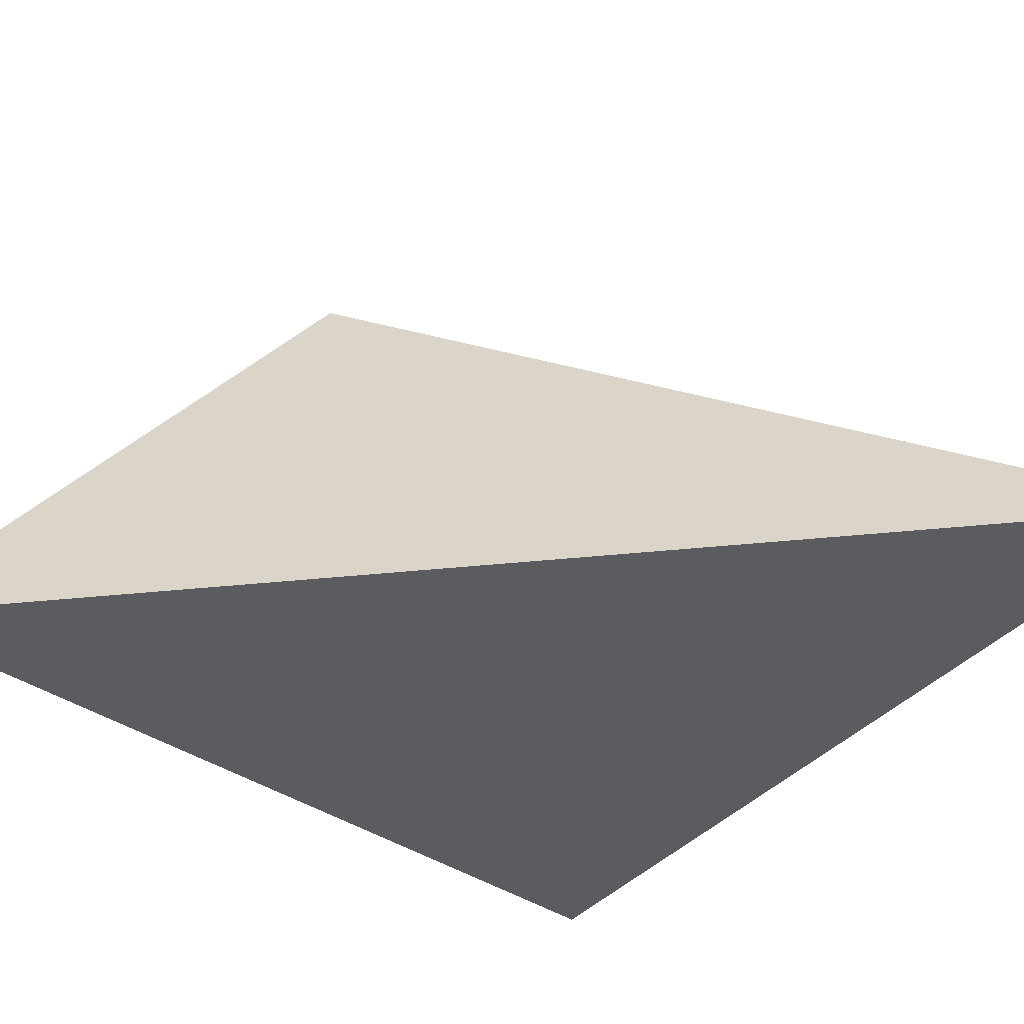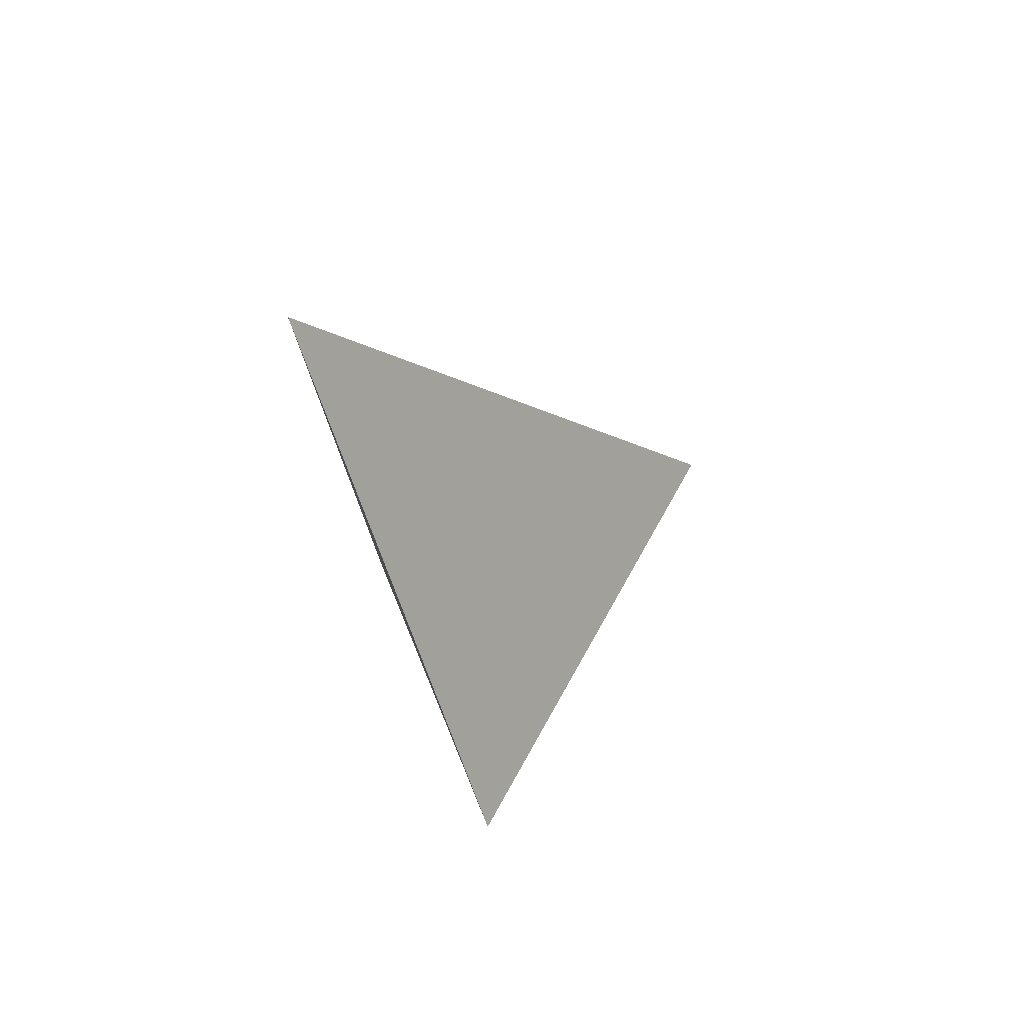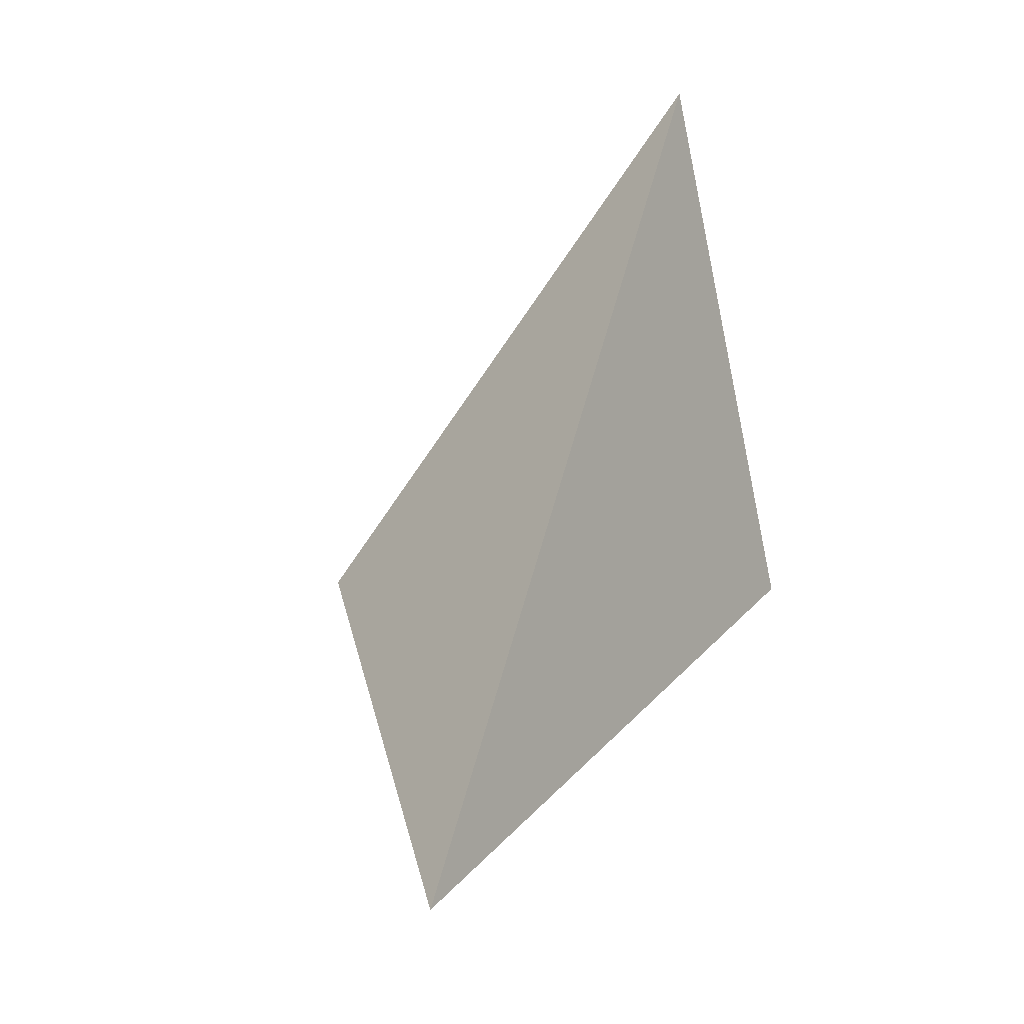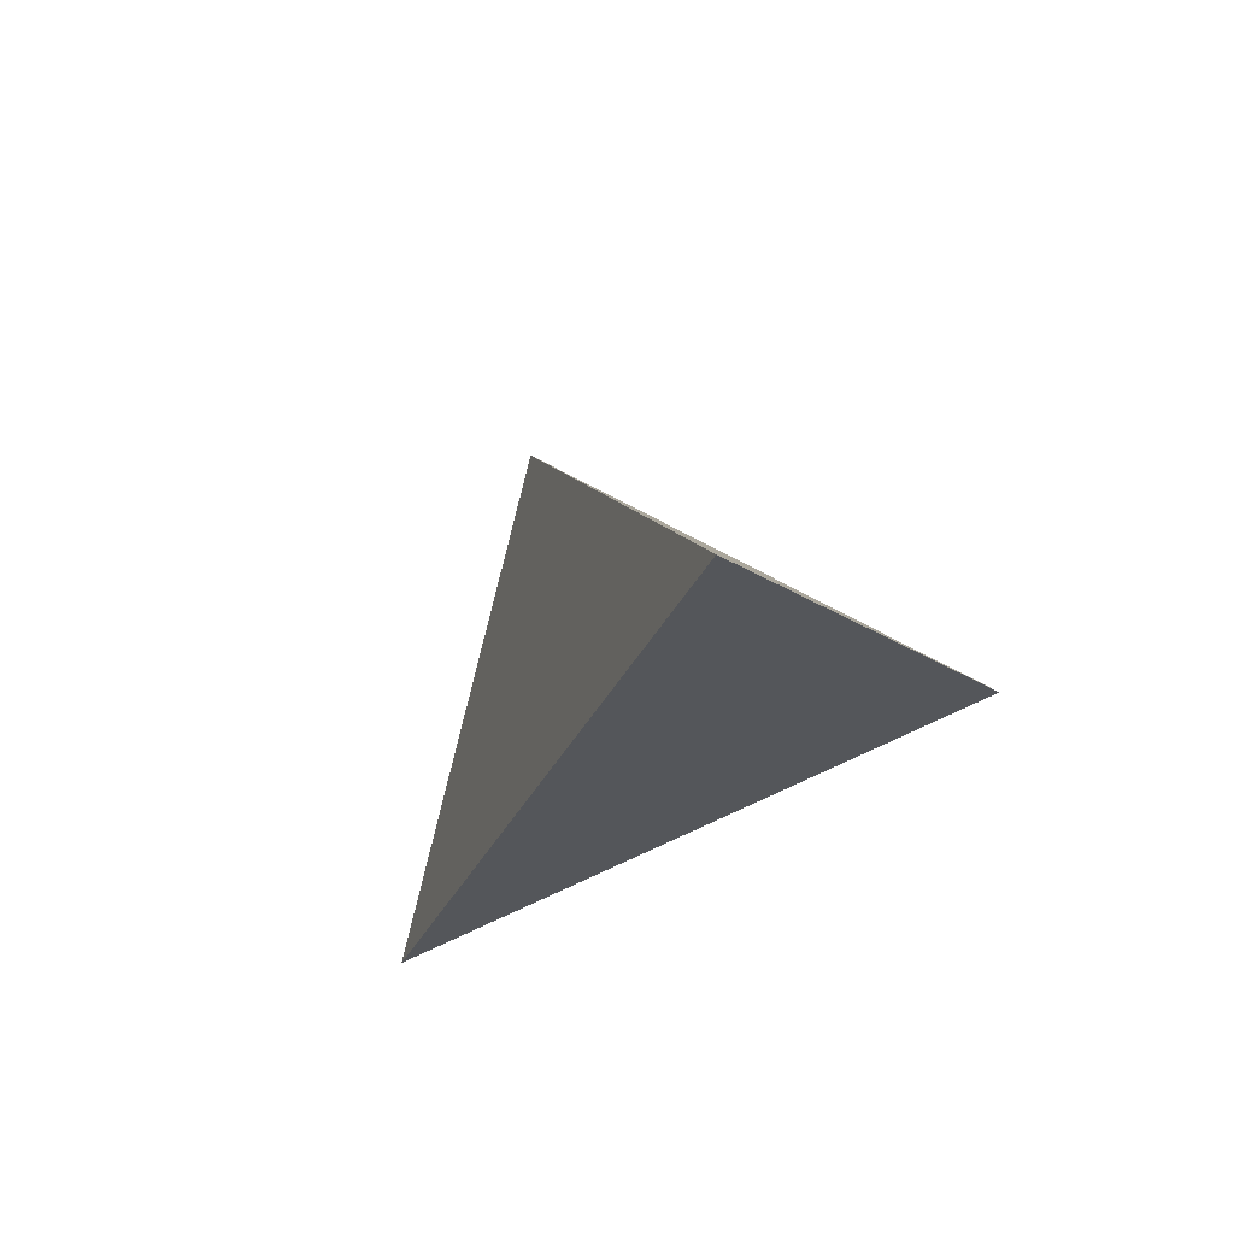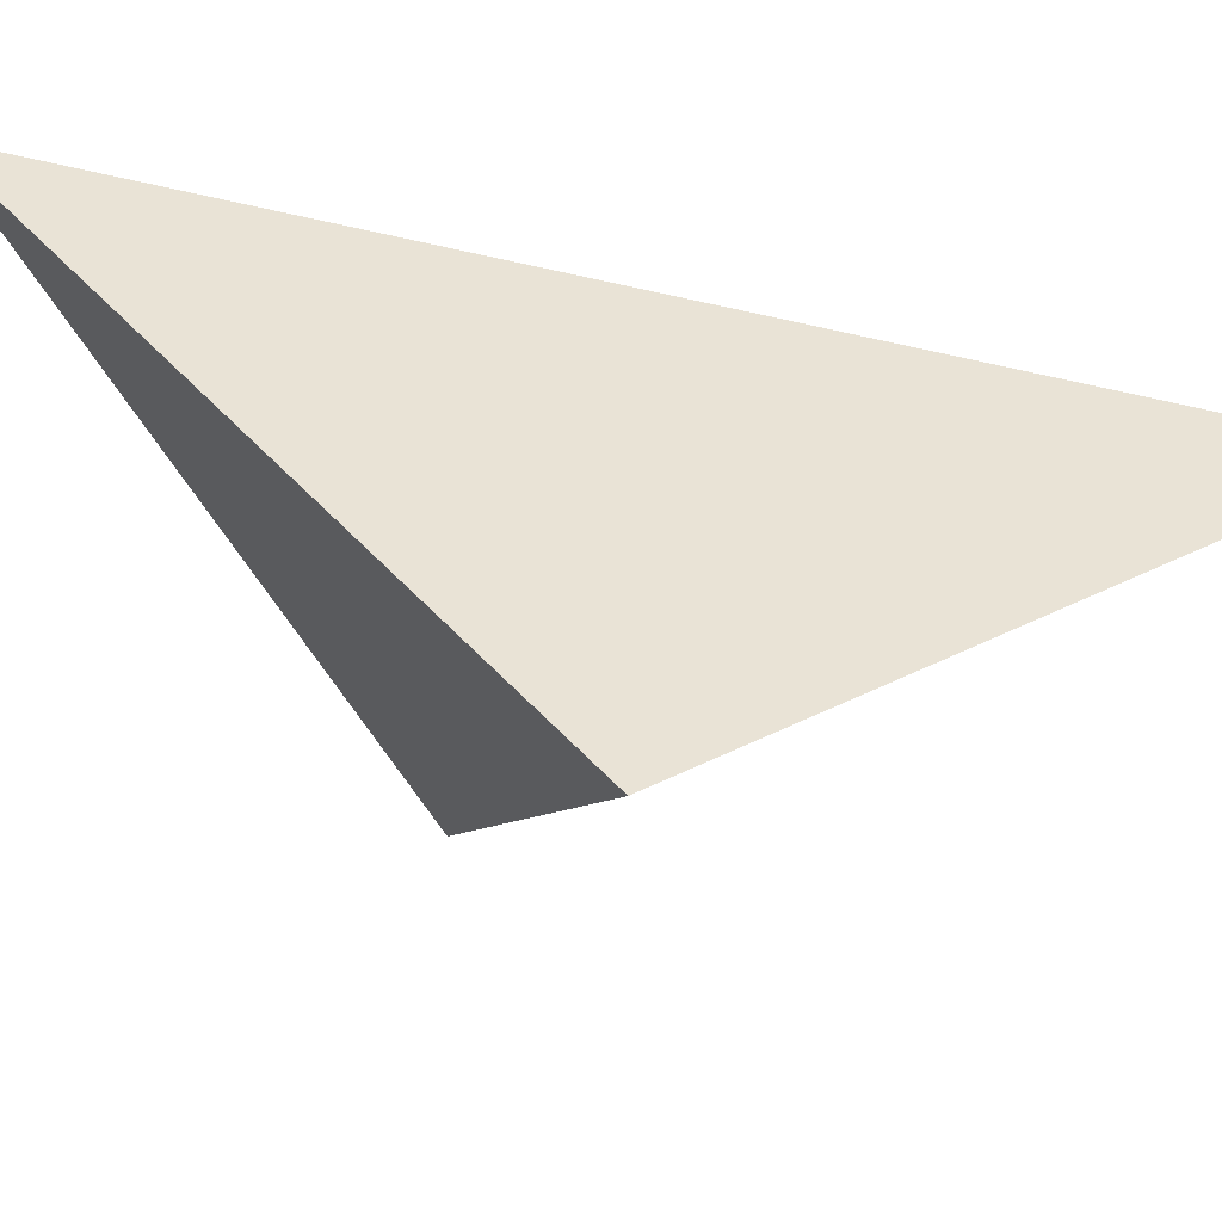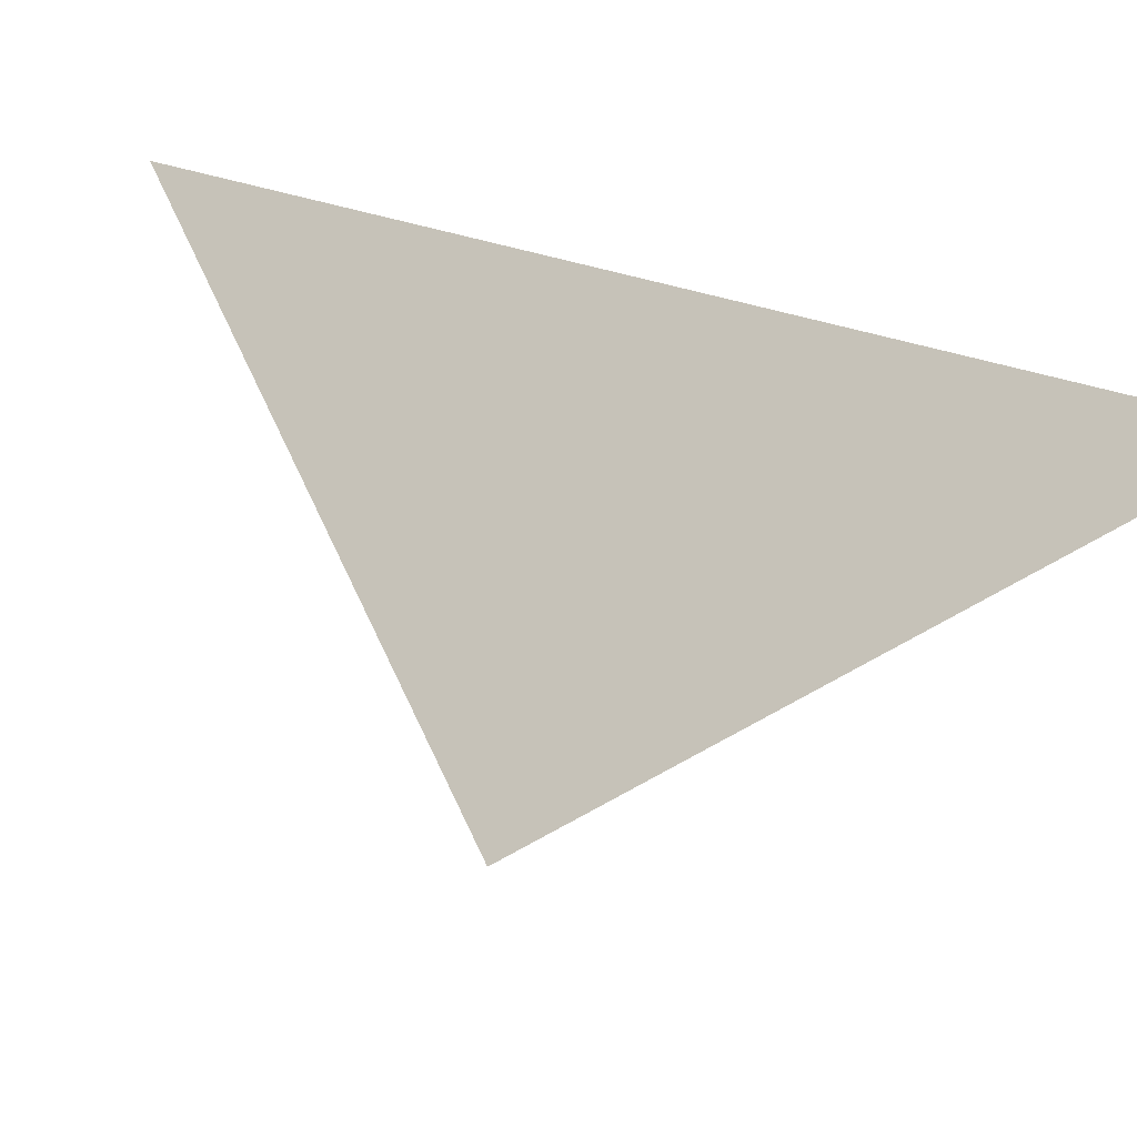
<metadata>
{"format":"obj","ext":"obj","renderer":"f3d","projection":"perspective","resolution":1024,"background":"white","views":[{"elev":65.4,"azim":66.5,"up":"+Z"},{"elev":56.5,"azim":144.4,"up":"+Y"},{"elev":-14.5,"azim":20.0,"up":"+Y"},{"elev":60.0,"azim":58.9,"up":"+Y"},{"elev":-34.3,"azim":76.0,"up":"+Z"},{"elev":43.7,"azim":-64.1,"up":"+Z"}]}
</metadata>
<code>
v 0.7157 0.6682 0.1233
v 0.9635 1.145 -0.5336
v 0.4199 1.137 -0.2509
v 0.9467 1.736 -0.1501
f 2 1 3
f 3 1 4
f 4 1 2
f 4 2 3

</code>
